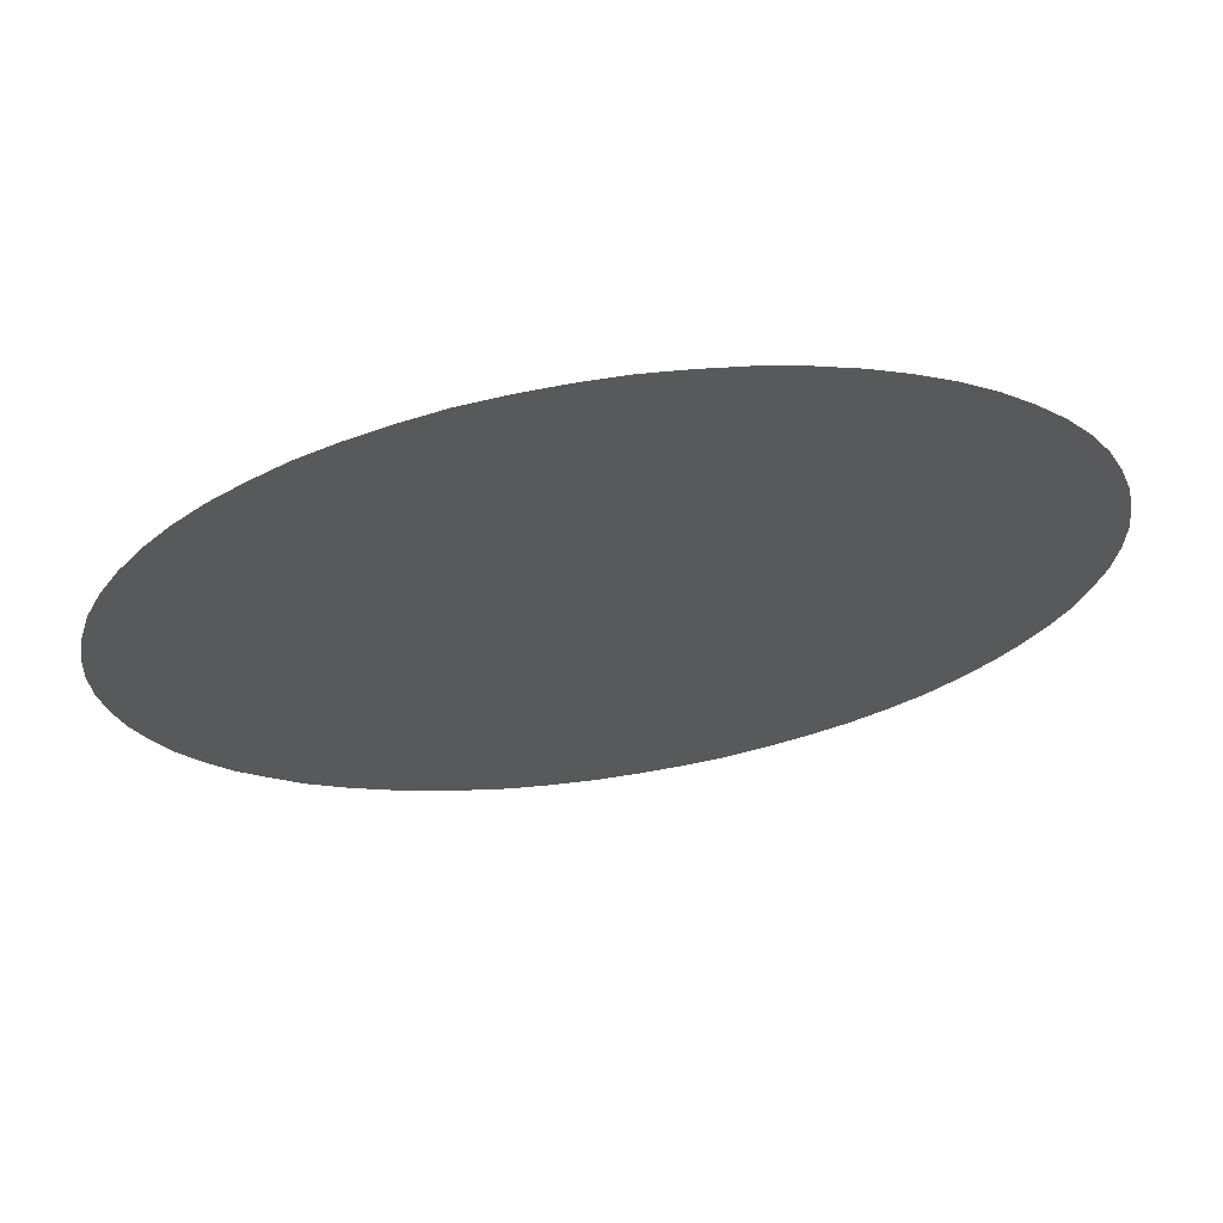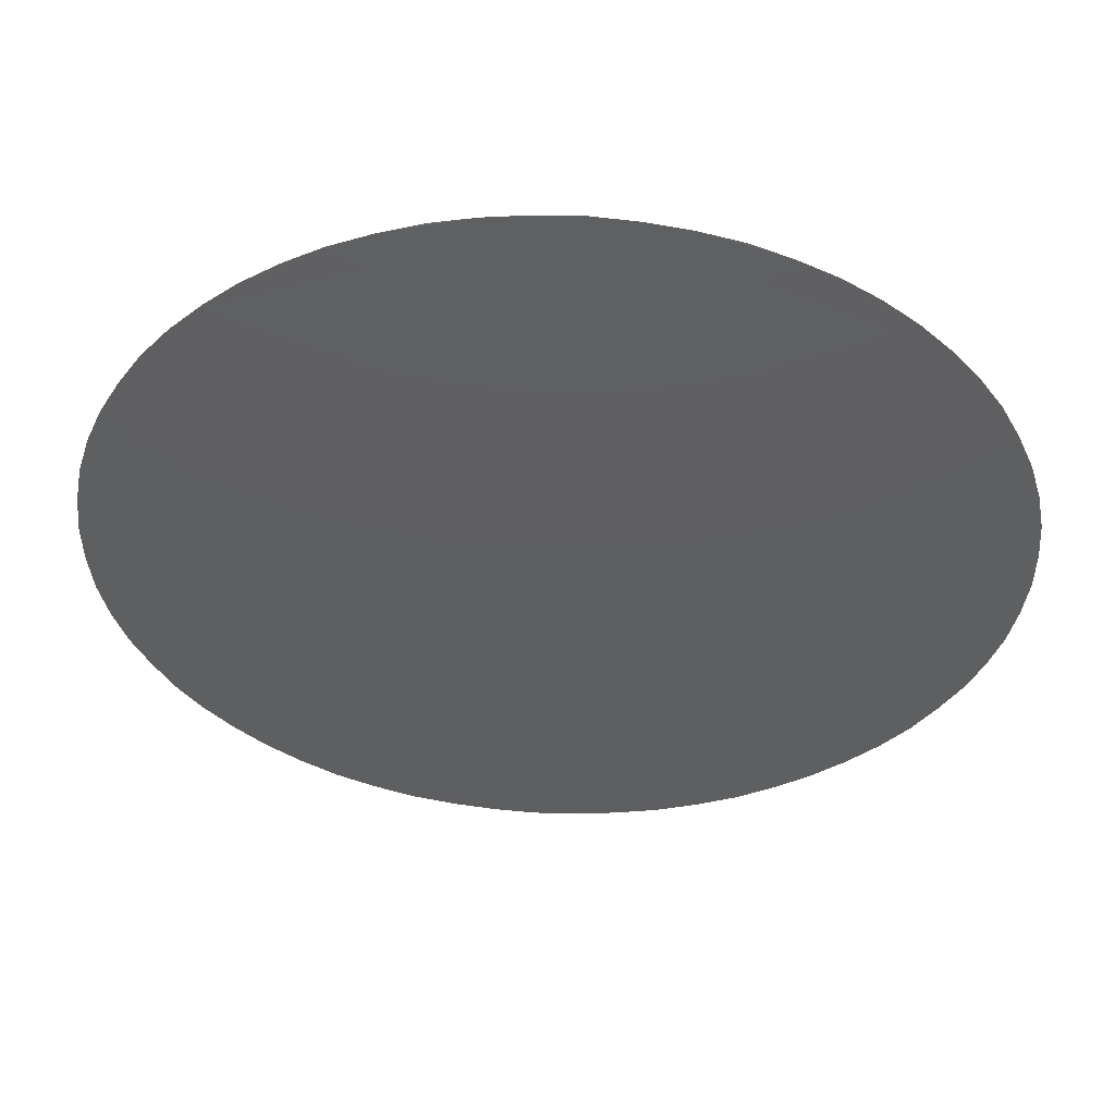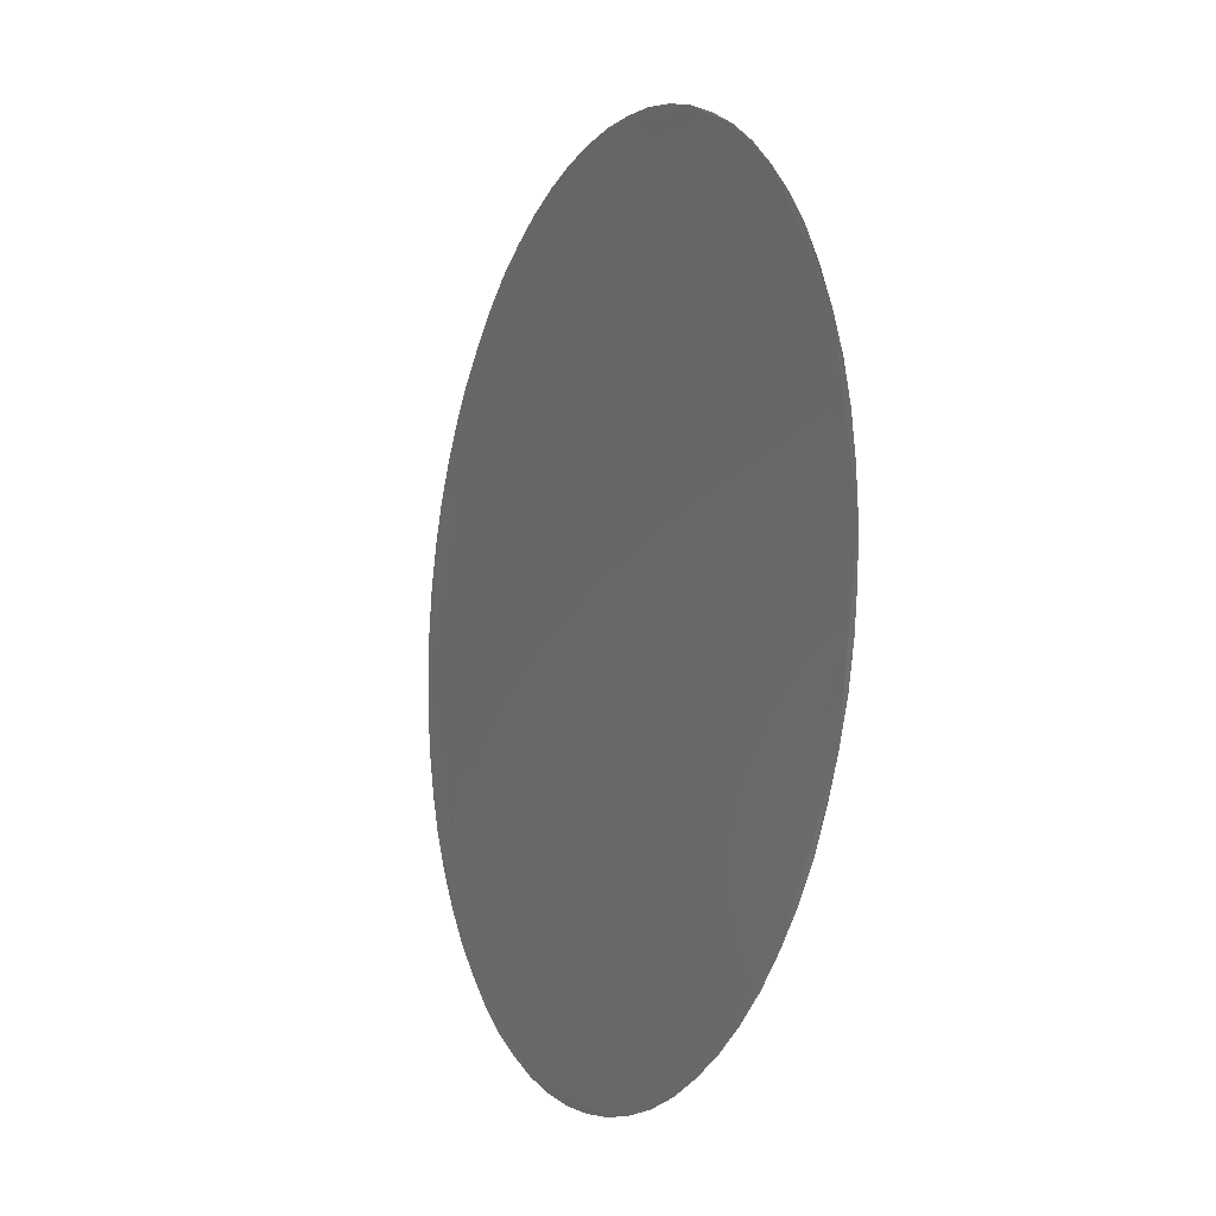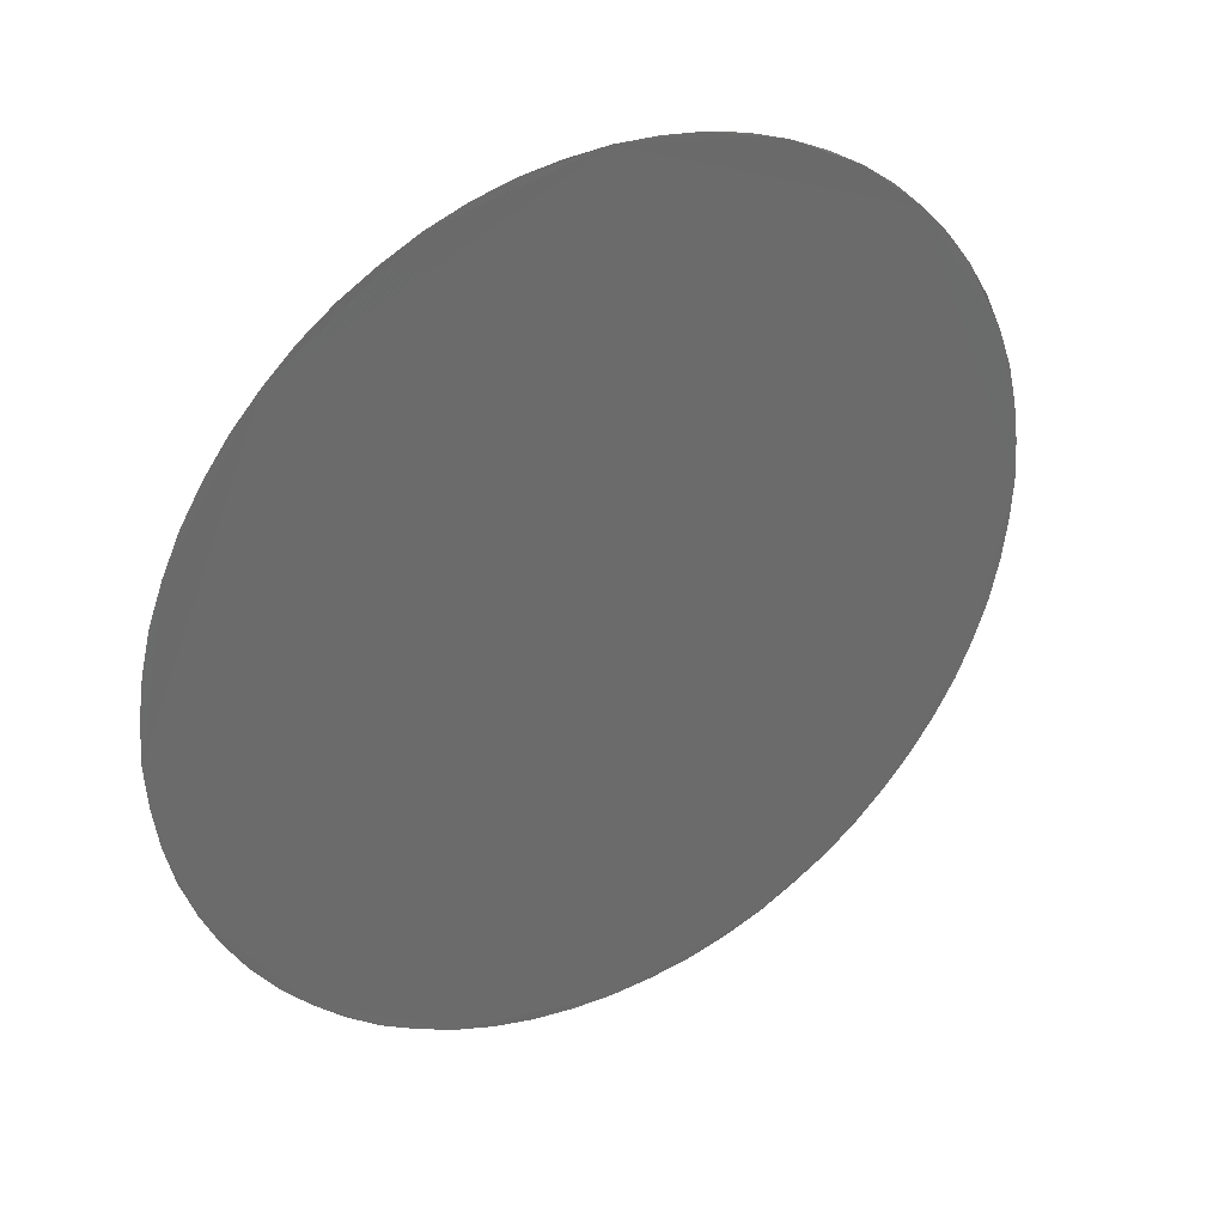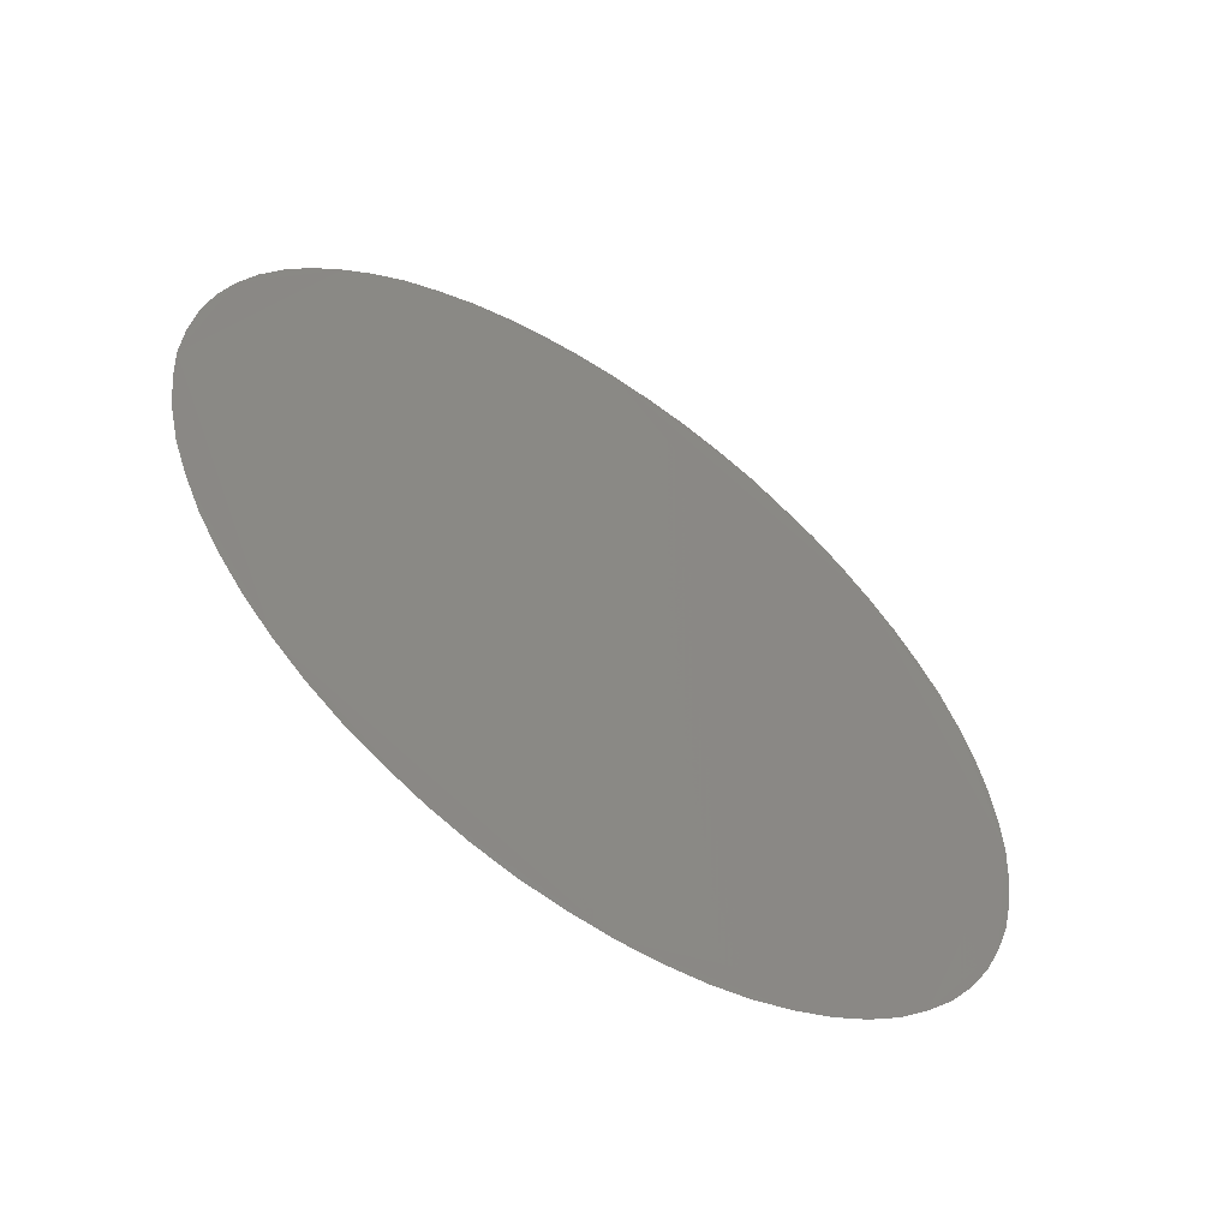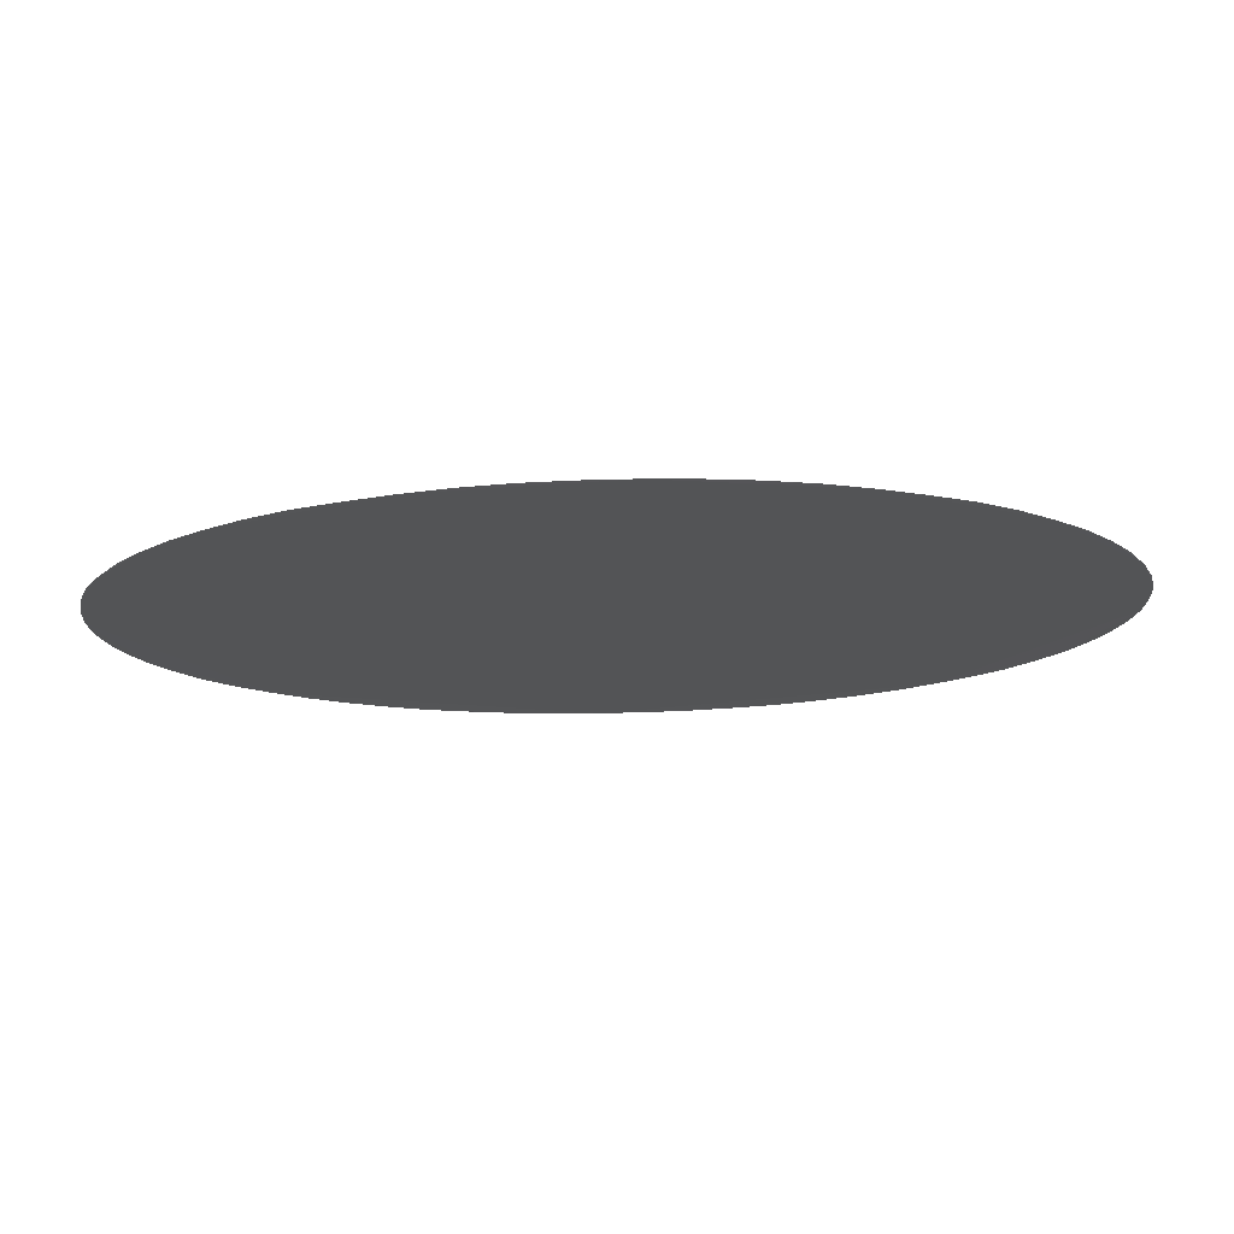
<metadata>
{"format":"stl","ext":"stl","renderer":"f3d","projection":"perspective","resolution":1024,"background":"white","views":[{"elev":-50.7,"azim":107.0,"up":"+Z"},{"elev":-67.8,"azim":86.4,"up":"+Z"},{"elev":-9.4,"azim":-84.7,"up":"+Y"},{"elev":33.5,"azim":179.2,"up":"+Y"},{"elev":-57.2,"azim":174.5,"up":"+Y"},{"elev":17.6,"azim":-92.4,"up":"+Z"}]}
</metadata>
<code>
# stl→obj: 64 verts, 62 faces
v -0.005 0.00075 -0.00866
v -0.005064 0.000746 -0.008623
v -0.005127 0.000736 -0.008587
v -0.005189 0.000718 -0.008551
v -0.005249 0.000693 -0.008517
v -0.005306 0.000661 -0.008483
v -0.005361 0.000624 -0.008452
v -0.005412 0.00058 -0.008422
v -0.005459 0.00053 -0.008395
v -0.005502 0.000476 -0.00837
v -0.00554 0.000417 -0.008348
v -0.005573 0.000354 -0.00833
v -0.0056 0.000287 -0.008314
v -0.005622 0.000218 -0.008301
v -0.005637 0.000146 -0.008292
v -0.005646 7.4e-05 -0.008287
v -0.00565 -0 -0.008285
v -0.005646 -7.4e-05 -0.008287
v -0.005637 -0.000146 -0.008292
v -0.005622 -0.000218 -0.008301
v -0.0056 -0.000287 -0.008314
v -0.005573 -0.000354 -0.00833
v -0.00554 -0.000417 -0.008348
v -0.005502 -0.000476 -0.00837
v -0.005459 -0.00053 -0.008395
v -0.005412 -0.00058 -0.008422
v -0.005361 -0.000624 -0.008452
v -0.005306 -0.000661 -0.008483
v -0.005249 -0.000693 -0.008517
v -0.005189 -0.000718 -0.008551
v -0.005127 -0.000736 -0.008587
v -0.005064 -0.000746 -0.008623
v -0.005 -0.00075 -0.00866
v -0.004936 -0.000746 -0.008697
v -0.004873 -0.000736 -0.008733
v -0.004811 -0.000718 -0.008769
v -0.004751 -0.000693 -0.008804
v -0.004694 -0.000661 -0.008837
v -0.004639 -0.000624 -0.008869
v -0.004588 -0.00058 -0.008898
v -0.004541 -0.00053 -0.008925
v -0.004498 -0.000476 -0.00895
v -0.00446 -0.000417 -0.008972
v -0.004427 -0.000354 -0.008991
v -0.0044 -0.000287 -0.009007
v -0.004378 -0.000218 -0.009019
v -0.004363 -0.000146 -0.009028
v -0.004354 -7.4e-05 -0.009033
v -0.00435 0 -0.009035
v -0.004354 7.4e-05 -0.009033
v -0.004363 0.000146 -0.009028
v -0.004378 0.000218 -0.009019
v -0.0044 0.000287 -0.009007
v -0.004427 0.000354 -0.008991
v -0.00446 0.000417 -0.008972
v -0.004498 0.000476 -0.00895
v -0.004541 0.00053 -0.008925
v -0.004588 0.00058 -0.008898
v -0.004639 0.000624 -0.008869
v -0.004694 0.000661 -0.008837
v -0.004751 0.000693 -0.008804
v -0.004811 0.000718 -0.008769
v -0.004873 0.000736 -0.008733
v -0.004936 0.000746 -0.008697
f 1 2 3
f 3 4 5
f 5 6 7
f 7 8 9
f 9 10 11
f 11 12 13
f 13 14 15
f 15 16 17
f 17 18 19
f 19 20 21
f 21 22 23
f 23 24 25
f 25 26 27
f 27 28 29
f 29 30 31
f 31 32 33
f 33 34 35
f 35 36 37
f 37 38 39
f 39 40 41
f 41 42 43
f 43 44 45
f 45 46 47
f 47 48 49
f 49 50 51
f 51 52 53
f 53 54 55
f 55 56 57
f 57 58 59
f 59 60 61
f 61 62 63
f 63 64 1
f 1 3 5
f 5 7 9
f 9 11 13
f 13 15 17
f 17 19 21
f 21 23 25
f 25 27 29
f 29 31 33
f 33 35 37
f 37 39 41
f 41 43 45
f 45 47 49
f 49 51 53
f 53 55 57
f 57 59 61
f 61 63 1
f 1 5 9
f 9 13 17
f 17 21 25
f 25 29 33
f 33 37 41
f 41 45 49
f 49 53 57
f 57 61 1
f 1 9 17
f 17 25 33
f 33 41 49
f 49 57 1
f 1 17 33
f 33 49 1

</code>
